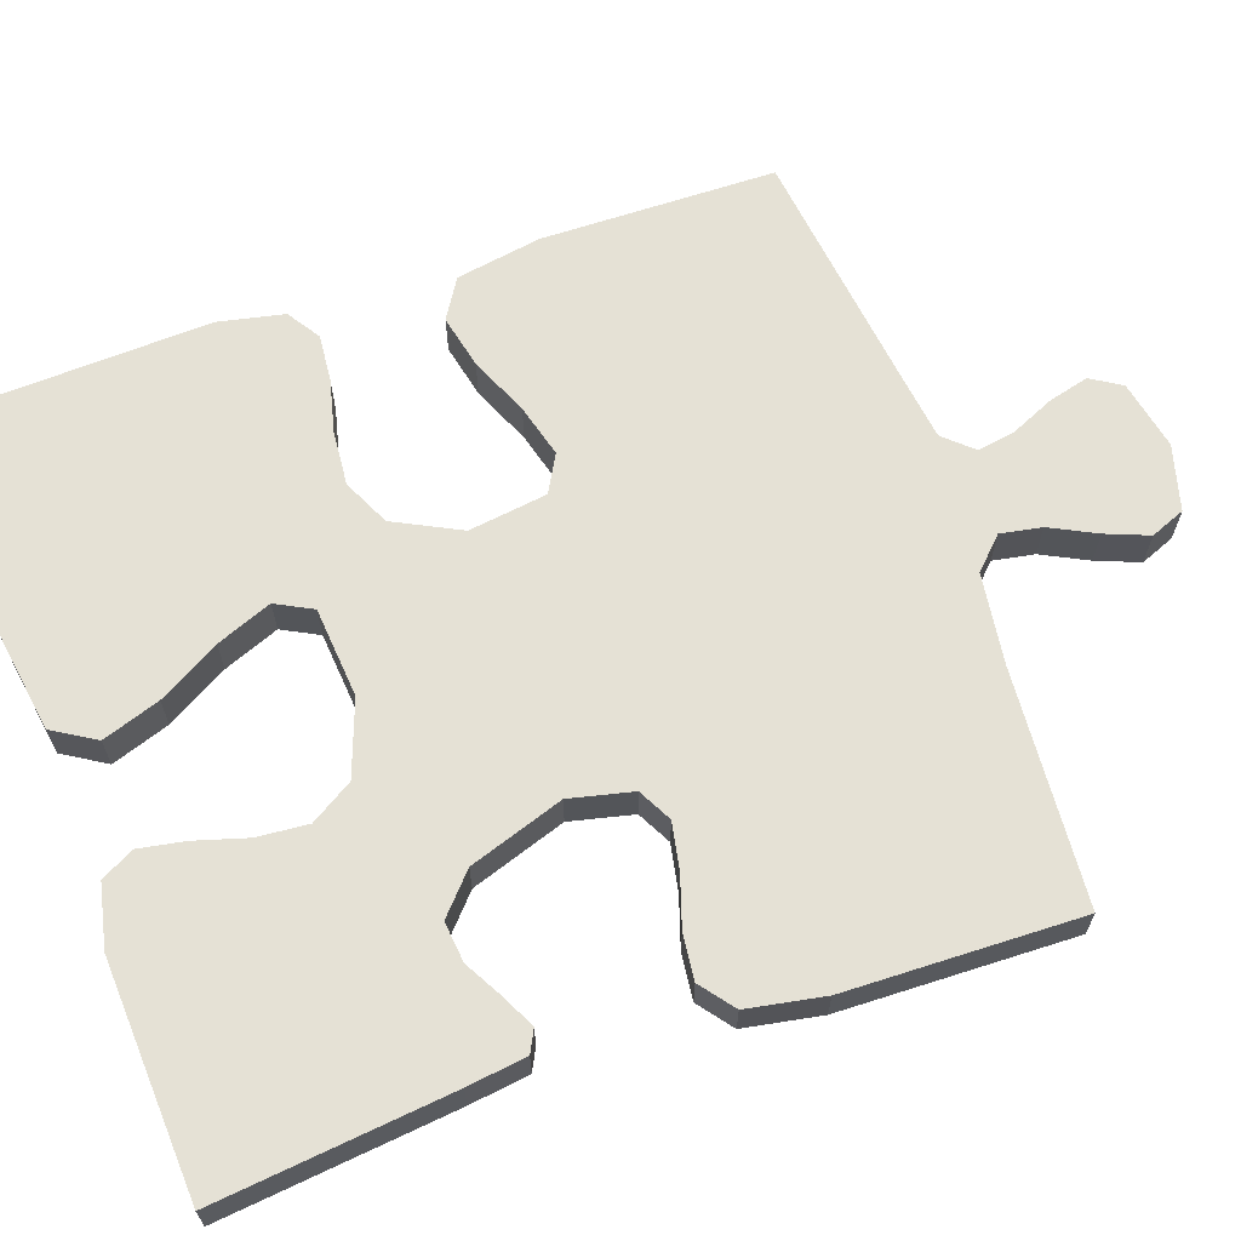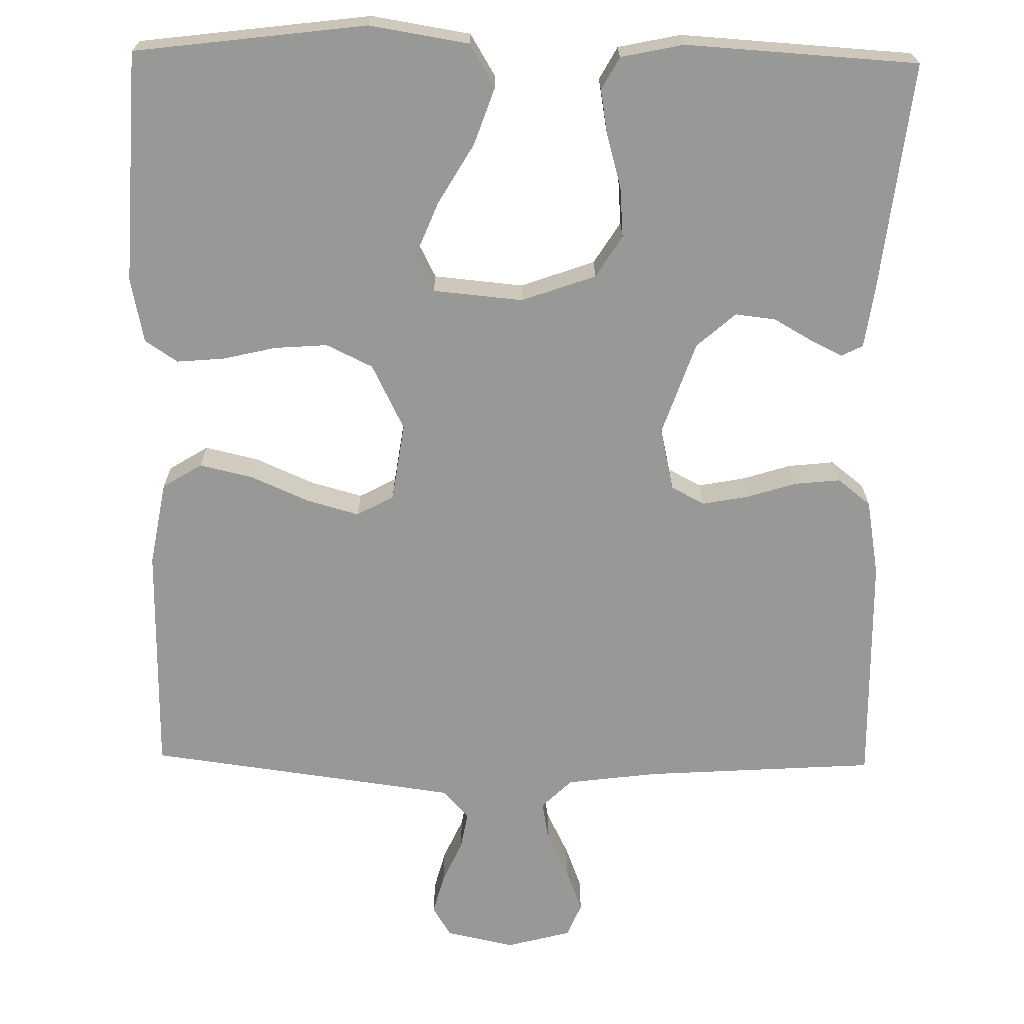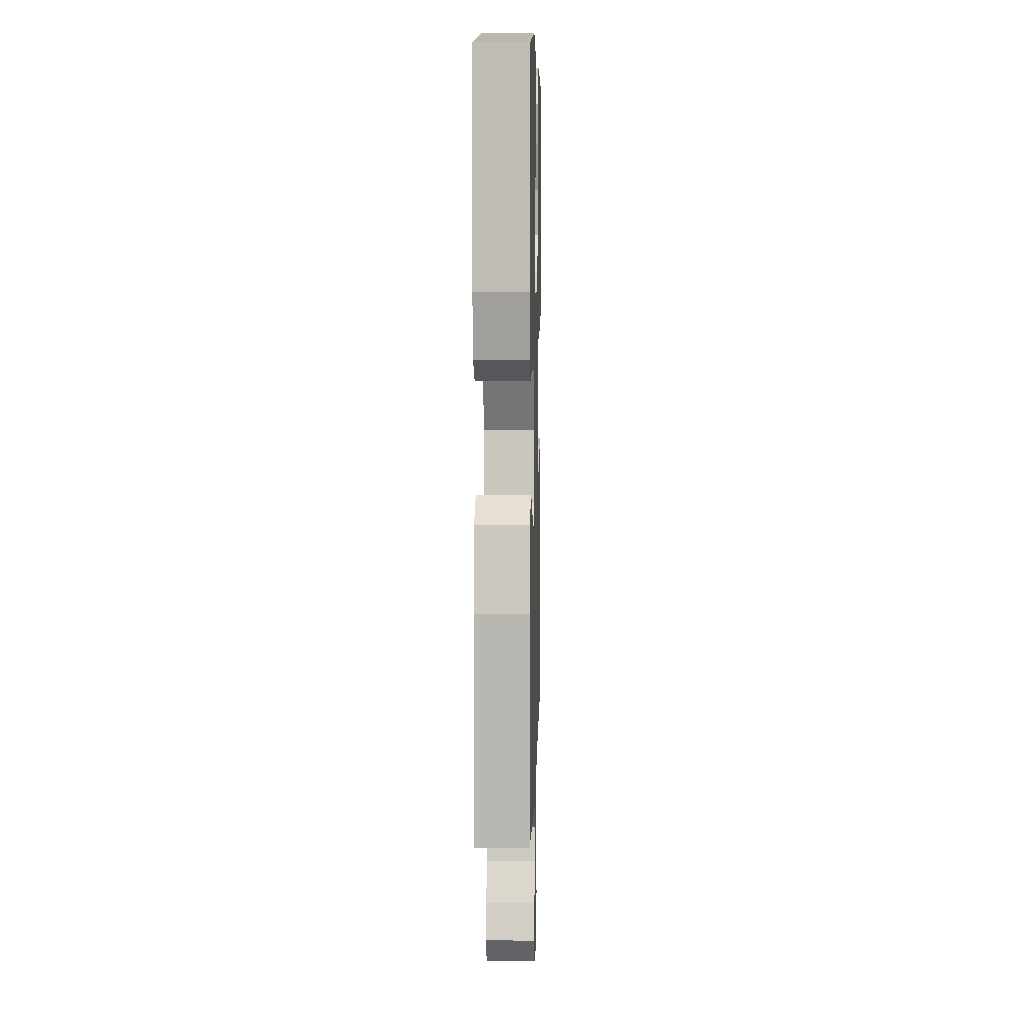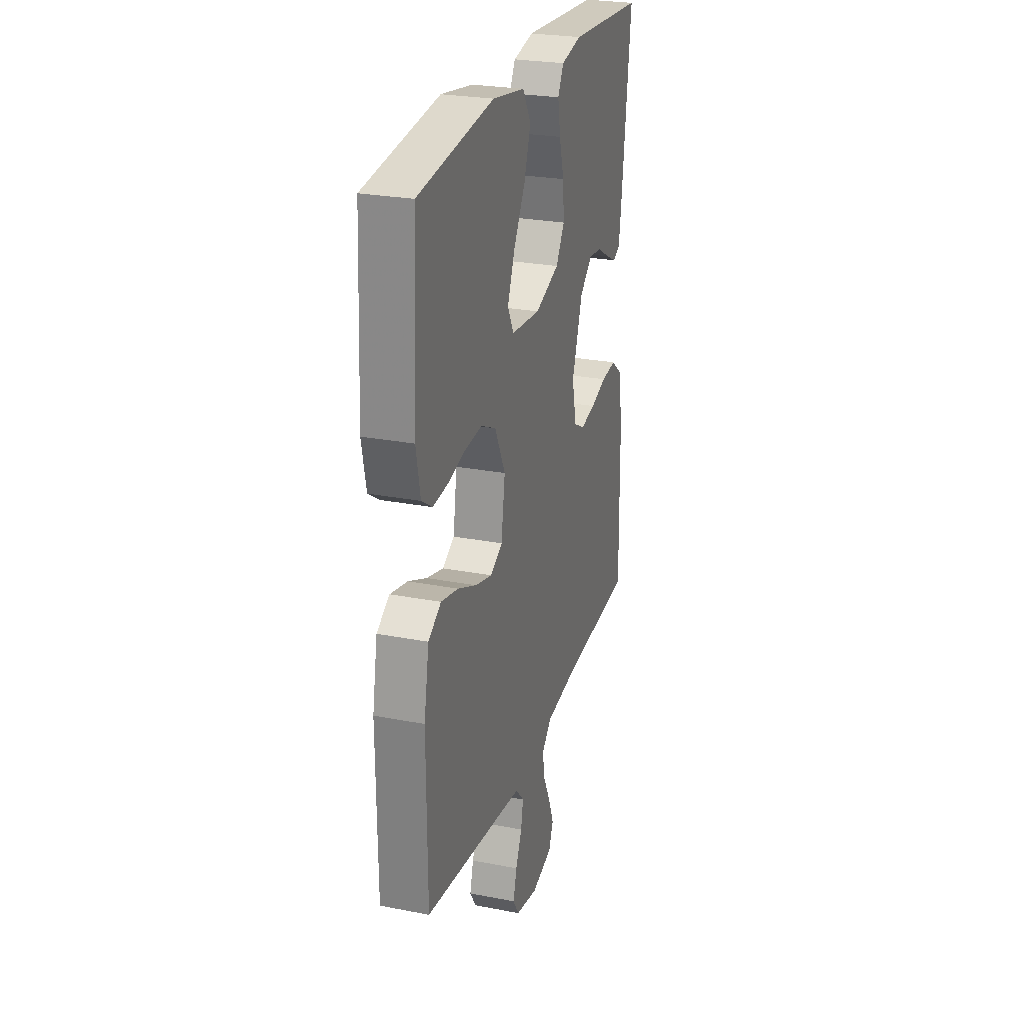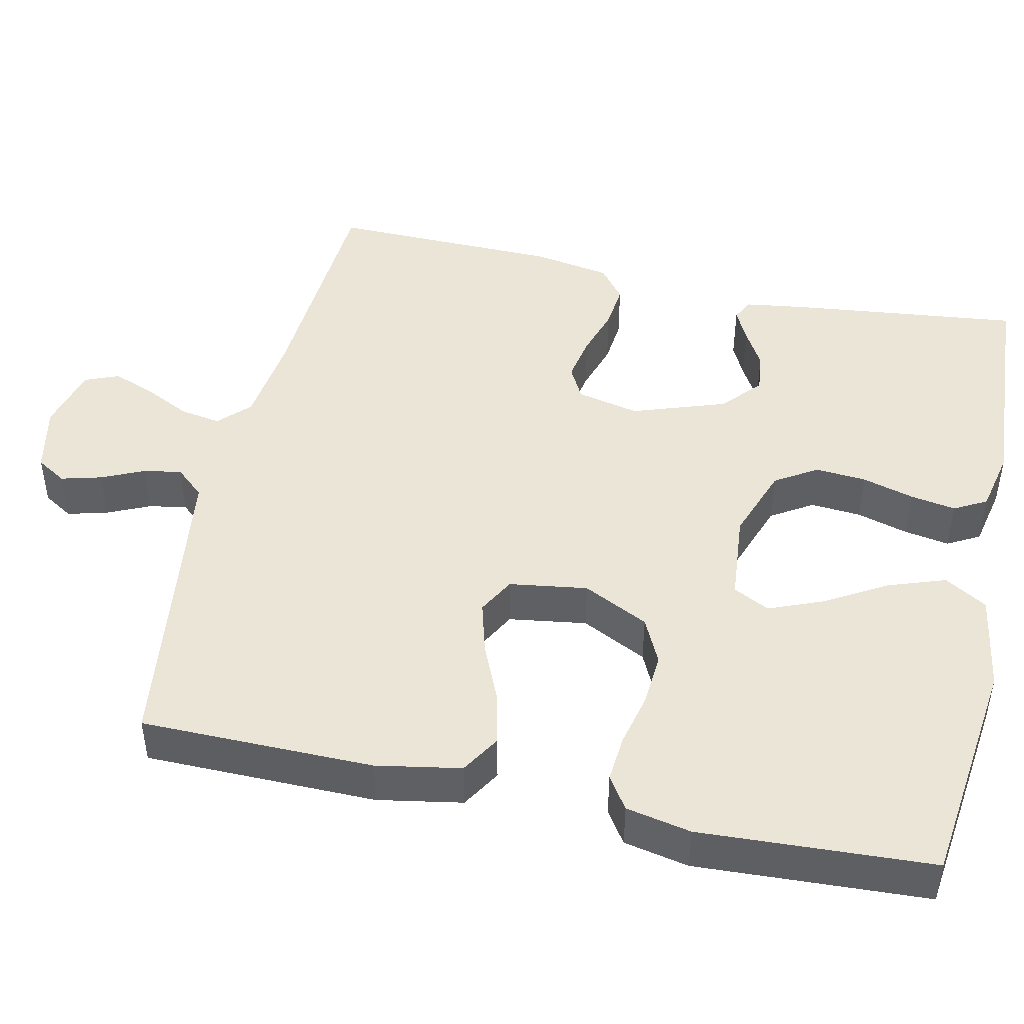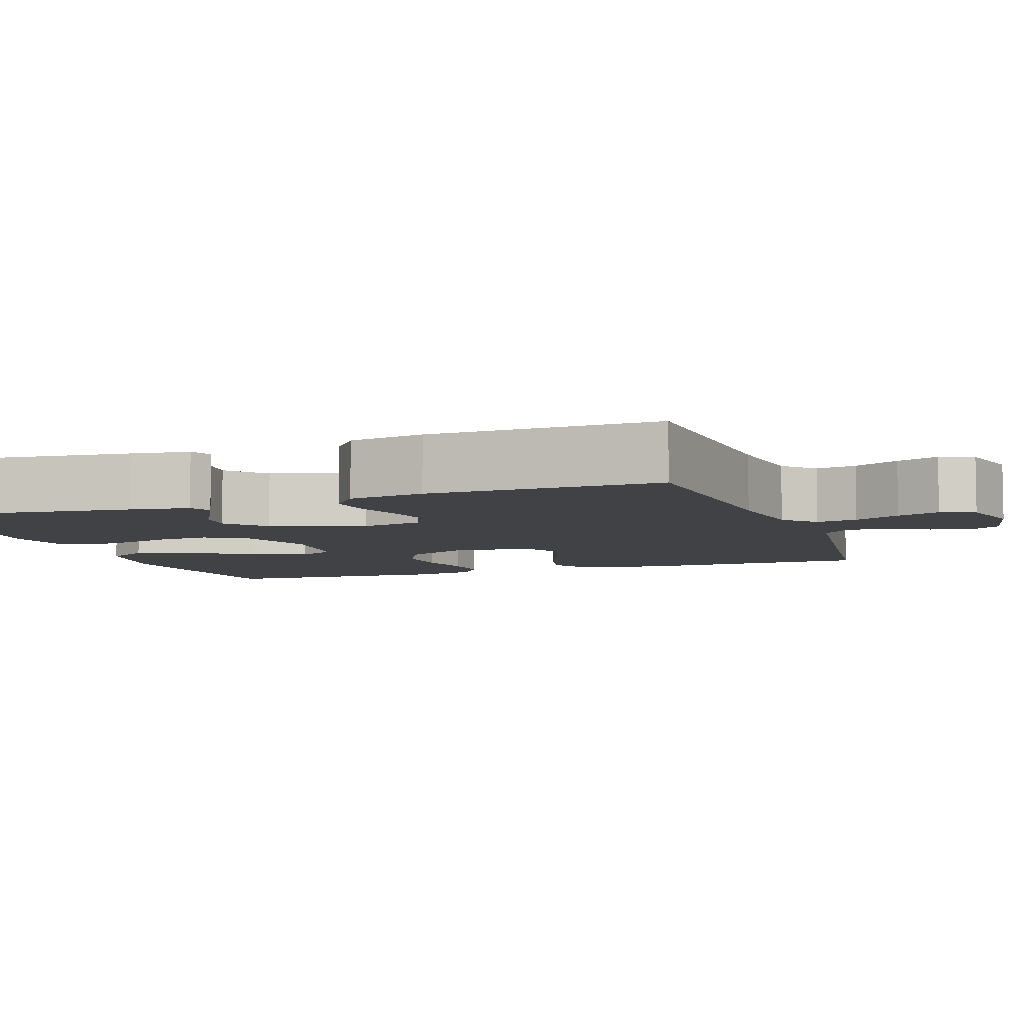
<metadata>
{"format":"obj","ext":"obj","renderer":"f3d","projection":"perspective","resolution":1024,"background":"white","views":[{"elev":65.1,"azim":71.2,"up":"+Y"},{"elev":-68.5,"azim":-0.9,"up":"+Y"},{"elev":7.2,"azim":-88.5,"up":"+Z"},{"elev":26.1,"azim":-72.9,"up":"+Z"},{"elev":46.0,"azim":-77.5,"up":"+Y"},{"elev":-6.5,"azim":109.4,"up":"+Y"}]}
</metadata>
<code>
v -0.5 0.07 -0.5
v -0.502 0.07 -0.2
v -0.482 0.07 -0.09
v -0.431 0.07 -0.059
v -0.362 0.07 -0.075
v -0.287 0.07 -0.108
v -0.219 0.07 -0.127
v -0.171 0.07 -0.101
v -0.156 0.07 0
v -0.198 0.07 0.085
v -0.258 0.07 0.114
v -0.327 0.07 0.109
v -0.396 0.07 0.093
v -0.457 0.07 0.088
v -0.499 0.07 0.116
v -0.516 0.07 0.2
v -0.5 0.07 0.5
v -0.2 0.07 0.537
v -0.072 0.07 0.516
v -0.039 0.07 0.461
v -0.065 0.07 0.387
v -0.111 0.07 0.309
v -0.14 0.07 0.238
v -0.116 0.07 0.191
v 0 0.07 0.18
v 0.096 0.07 0.214
v 0.13 0.07 0.268
v 0.125 0.07 0.334
v 0.106 0.07 0.401
v 0.096 0.07 0.46
v 0.119 0.07 0.502
v 0.2 0.07 0.519
v 0.5 0.07 0.5
v 0.465 0.07 0.2
v 0.454 0.07 0.124
v 0.426 0.07 0.11
v 0.384 0.07 0.131
v 0.335 0.07 0.159
v 0.283 0.07 0.165
v 0.233 0.07 0.121
v 0.191 0.07 0
v 0.209 0.07 -0.081
v 0.252 0.07 -0.104
v 0.312 0.07 -0.093
v 0.376 0.07 -0.073
v 0.435 0.07 -0.067
v 0.478 0.07 -0.101
v 0.495 0.07 -0.2
v 0.5 0.07 -0.5
v 0.2 0.07 -0.519
v 0.082 0.07 -0.534
v 0.043 0.07 -0.572
v 0.052 0.07 -0.625
v 0.081 0.07 -0.684
v 0.102 0.07 -0.739
v 0.084 0.07 -0.783
v 0 0.07 -0.805
v -0.089 0.07 -0.786
v -0.113 0.07 -0.747
v -0.099 0.07 -0.695
v -0.074 0.07 -0.64
v -0.065 0.07 -0.591
v -0.098 0.07 -0.554
v -0.2 0.07 -0.54
v -0.5 0 -0.5
v -0.502 0 -0.2
v -0.482 0 -0.09
v -0.431 0 -0.059
v -0.362 0 -0.075
v -0.287 0 -0.108
v -0.219 0 -0.127
v -0.171 0 -0.101
v -0.156 0 0
v -0.198 0 0.085
v -0.258 0 0.114
v -0.327 0 0.109
v -0.396 0 0.093
v -0.457 0 0.088
v -0.499 0 0.116
v -0.516 0 0.2
v -0.5 0 0.5
v -0.2 0 0.537
v -0.072 0 0.516
v -0.039 0 0.461
v -0.065 0 0.387
v -0.111 0 0.309
v -0.14 0 0.238
v -0.116 0 0.191
v 0 0 0.18
v 0.096 0 0.214
v 0.13 0 0.268
v 0.125 0 0.334
v 0.106 0 0.401
v 0.096 0 0.46
v 0.119 0 0.502
v 0.2 0 0.519
v 0.5 0 0.5
v 0.465 0 0.2
v 0.454 0 0.124
v 0.426 0 0.11
v 0.384 0 0.131
v 0.335 0 0.159
v 0.283 0 0.165
v 0.233 0 0.121
v 0.191 0 0
v 0.209 0 -0.081
v 0.252 0 -0.104
v 0.312 0 -0.093
v 0.376 0 -0.073
v 0.435 0 -0.067
v 0.478 0 -0.101
v 0.495 0 -0.2
v 0.5 0 -0.5
v 0.2 0 -0.519
v 0.082 0 -0.534
v 0.043 0 -0.572
v 0.052 0 -0.625
v 0.081 0 -0.684
v 0.102 0 -0.739
v 0.084 0 -0.783
v 0 0 -0.805
v -0.089 0 -0.786
v -0.113 0 -0.747
v -0.099 0 -0.695
v -0.074 0 -0.64
v -0.065 0 -0.591
v -0.098 0 -0.554
v -0.2 0 -0.54
f 58 59 60 61
f 58 61 62
f 57 58 62
f 56 57 62
f 53 54 55 56
f 53 56 62
f 52 53 62 63
f 47 48 49 50
f 47 50 51
f 44 45 46 47
f 43 44 47 51
f 42 43 51 52
f 35 36 37 38
f 33 34 35 38
f 33 38 39
f 32 33 39 40
f 28 29 30 31
f 27 28 31 32
f 19 20 21 22
f 19 22 23
f 18 19 23
f 17 18 23
f 16 17 23 24
f 12 13 14 15
f 11 12 15 16
f 3 4 5 6
f 3 6 7
f 64 1 2 3
f 64 3 7
f 63 64 7 8
f 41 42 52 63
f 41 63 8 9
f 27 32 40 41
f 26 27 41
f 25 26 41 9
f 11 16 24 25
f 10 11 25
f 9 10 25
f 125 124 123 122
f 126 125 122
f 126 122 121
f 126 121 120
f 120 119 118 117
f 126 120 117
f 127 126 117 116
f 114 113 112 111
f 115 114 111
f 111 110 109 108
f 115 111 108 107
f 116 115 107 106
f 102 101 100 99
f 102 99 98 97
f 103 102 97
f 104 103 97 96
f 95 94 93 92
f 96 95 92 91
f 86 85 84 83
f 87 86 83
f 87 83 82
f 87 82 81
f 88 87 81 80
f 79 78 77 76
f 80 79 76 75
f 70 69 68 67
f 71 70 67
f 67 66 65 128
f 71 67 128
f 72 71 128 127
f 127 116 106 105
f 73 72 127 105
f 105 104 96 91
f 105 91 90
f 73 105 90 89
f 89 88 80 75
f 89 75 74
f 89 74 73
f 1 65 66 2
f 2 66 67 3
f 3 67 68 4
f 4 68 69 5
f 5 69 70 6
f 6 70 71 7
f 7 71 72 8
f 8 72 73 9
f 9 73 74 10
f 10 74 75 11
f 11 75 76 12
f 12 76 77 13
f 13 77 78 14
f 14 78 79 15
f 15 79 80 16
f 16 80 81 17
f 17 81 82 18
f 18 82 83 19
f 19 83 84 20
f 20 84 85 21
f 21 85 86 22
f 22 86 87 23
f 23 87 88 24
f 24 88 89 25
f 25 89 90 26
f 26 90 91 27
f 27 91 92 28
f 28 92 93 29
f 29 93 94 30
f 30 94 95 31
f 31 95 96 32
f 32 96 97 33
f 33 97 98 34
f 34 98 99 35
f 35 99 100 36
f 36 100 101 37
f 37 101 102 38
f 38 102 103 39
f 39 103 104 40
f 40 104 105 41
f 41 105 106 42
f 42 106 107 43
f 43 107 108 44
f 44 108 109 45
f 45 109 110 46
f 46 110 111 47
f 47 111 112 48
f 48 112 113 49
f 49 113 114 50
f 50 114 115 51
f 51 115 116 52
f 52 116 117 53
f 53 117 118 54
f 54 118 119 55
f 55 119 120 56
f 56 120 121 57
f 57 121 122 58
f 58 122 123 59
f 59 123 124 60
f 60 124 125 61
f 61 125 126 62
f 62 126 127 63
f 63 127 128 64
f 64 128 65 1

</code>
